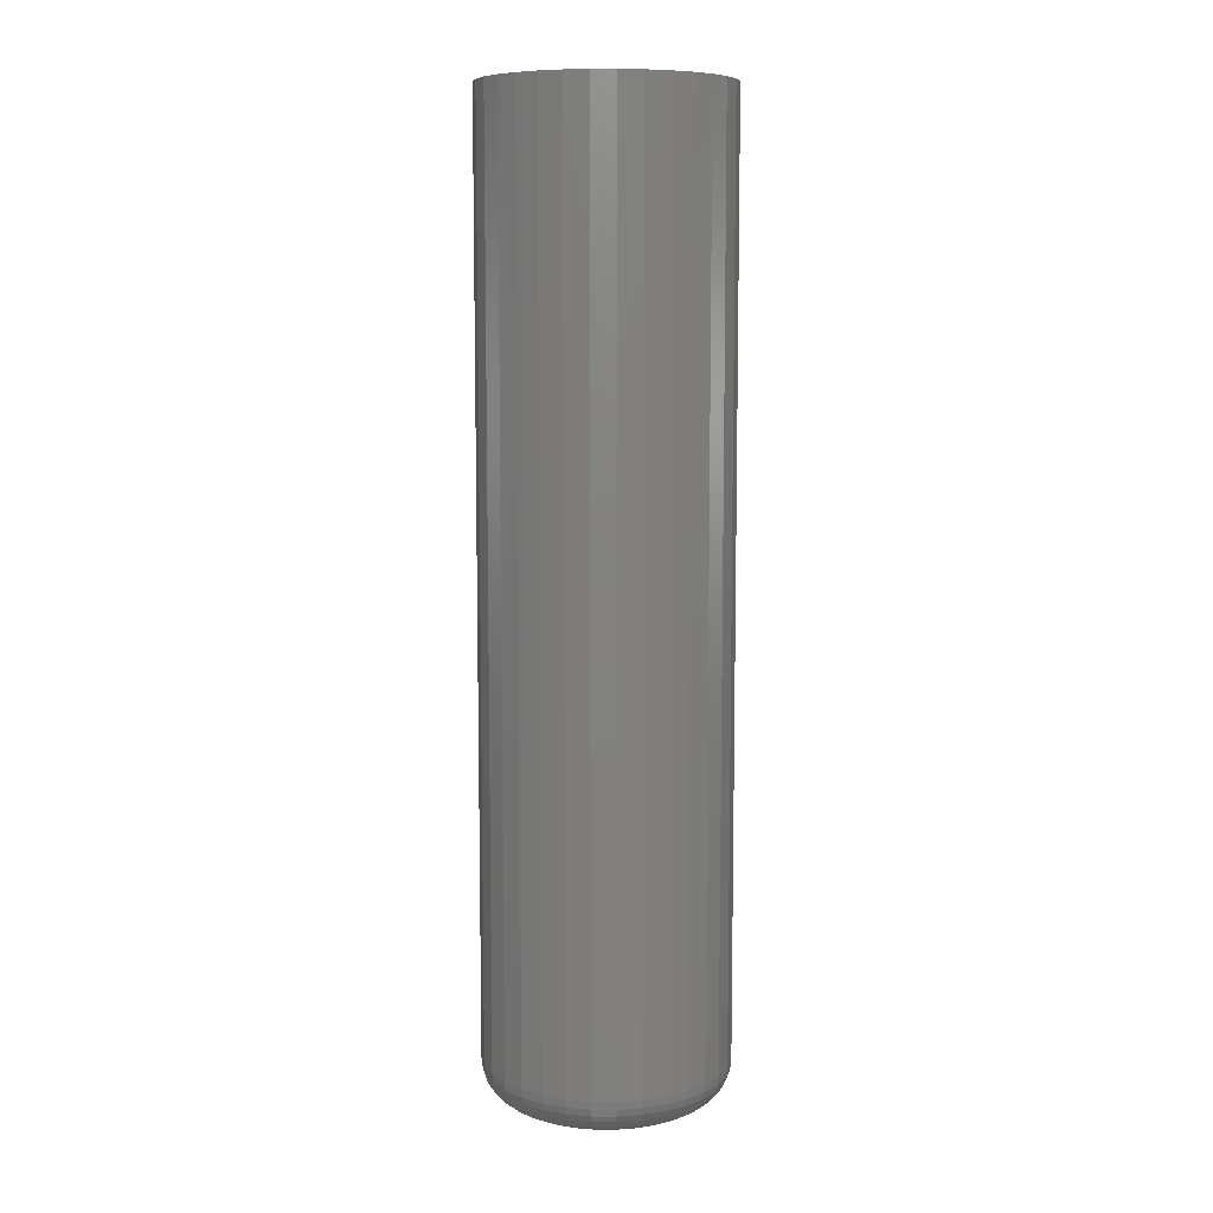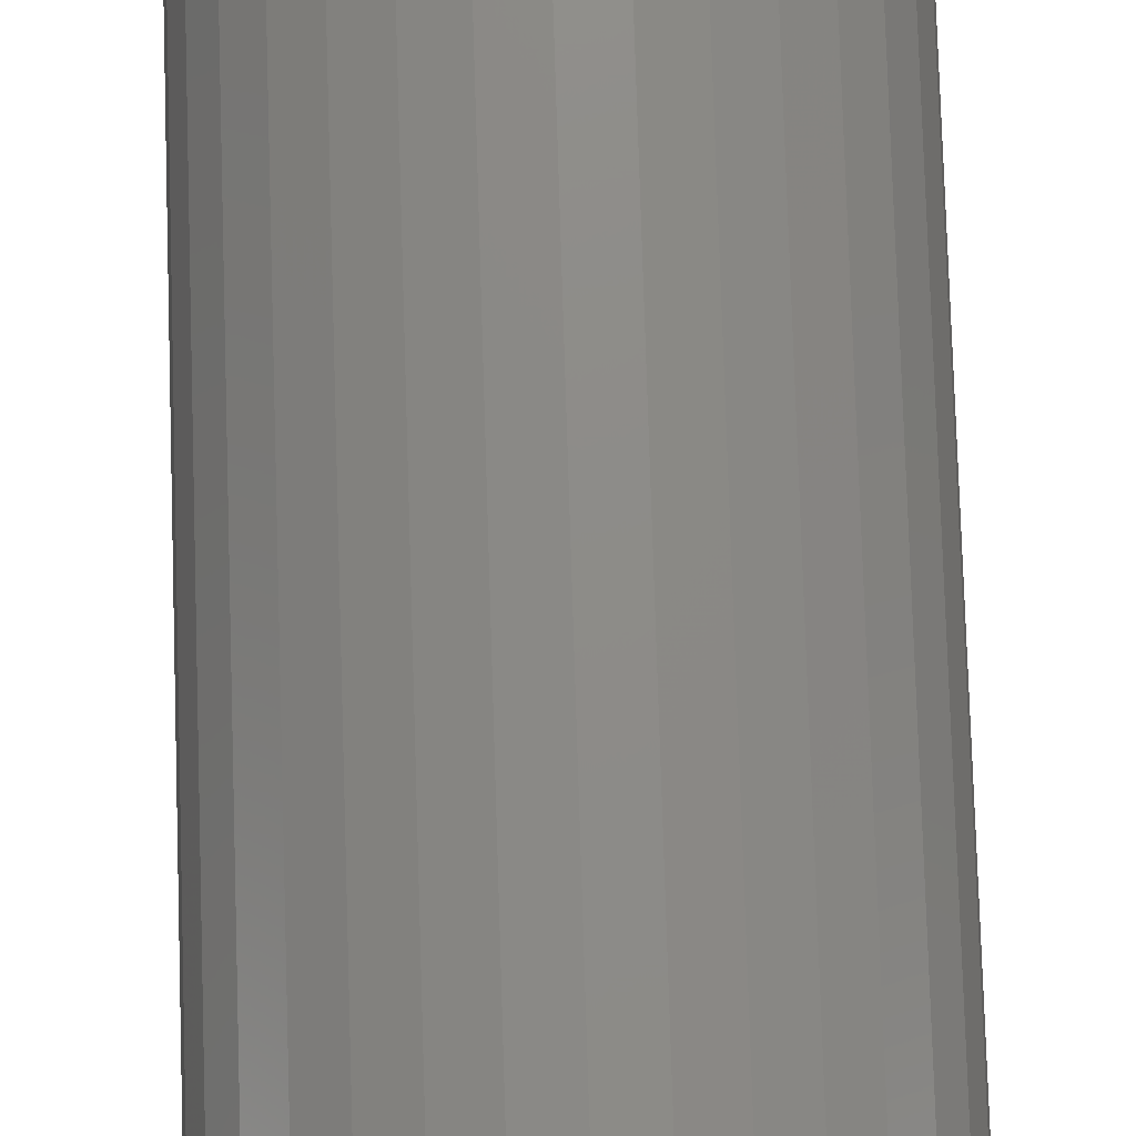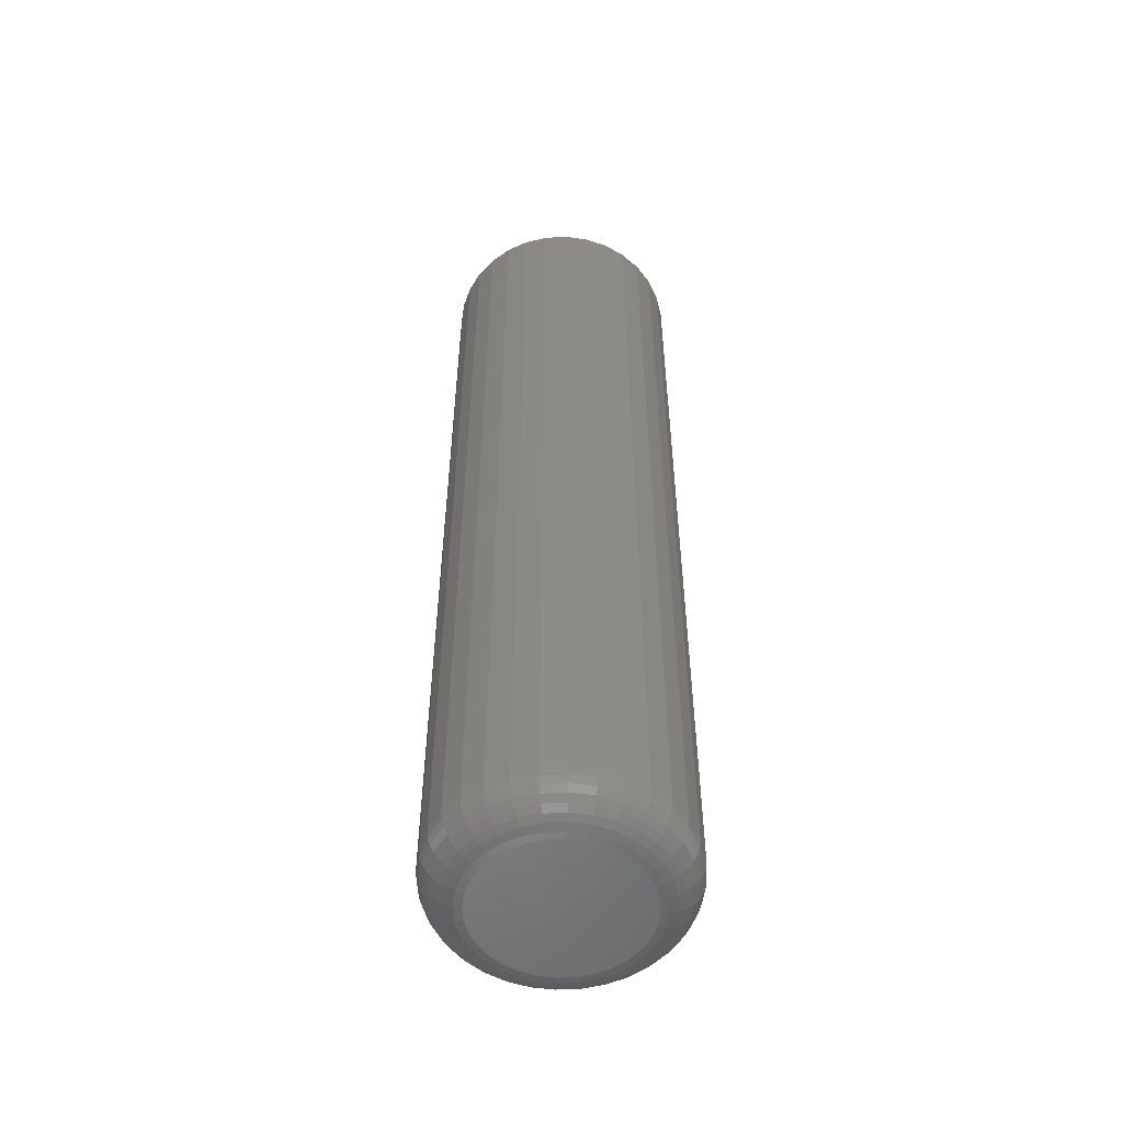
<metadata>
{"format":"stl","ext":"stl","renderer":"f3d","projection":"perspective","resolution":1024,"background":"white","views":[{"elev":8.6,"azim":-139.5,"up":"+Z"},{"elev":75.6,"azim":178.2,"up":"+Y"},{"elev":-53.6,"azim":154.8,"up":"+Z"}]}
</metadata>
<code>
# stl→obj: 320 verts, 636 faces
v 0.0009868 0.06349 0
v 0.01337 0.06227 0
v -0.0114 0.06227 0
v -0.02331 0.05865 0
v 0.02528 0.05865 0
v -0.03428 0.05279 0
v 0.03626 0.05279 0
v -0.04391 0.04489 0
v 0.04588 0.04489 0
v -0.0518 0.03527 0
v 0.05377 0.03527 0
v 0.04588 -0.04489 0
v -0.04391 -0.04489 0
v 0.05377 -0.03527 0
v -0.03428 -0.05279 0
v 0.03626 -0.05279 0
v -0.02331 -0.05865 0
v 0.02528 -0.05865 0
v -0.0114 -0.06227 0
v 0.01337 -0.06227 0
v 0.0009868 -0.06349 0
v -0.0518 -0.03527 0
v -0.05767 -0.0243 0
v 0.05964 -0.0243 0
v -0.06128 -0.01239 0
v 0.06325 -0.01239 0
v -0.0625 -4.51e-17 0
v 0.06447 -1.204e-17 0
v -0.06128 0.01239 0
v 0.06325 0.01239 0
v -0.05767 0.0243 0
v 0.05964 0.0243 0
v 0.09572 -1.073e-16 0.03125
v 0.09572 0 0.75
v 0.0939 -0.01848 0.03125
v 0.0939 -0.01848 0.75
v 0.08851 -0.03625 0.03125
v 0.08851 -0.03625 0.75
v 0.07976 -0.05263 0.03125
v 0.07976 -0.05263 0.75
v 0.06798 -0.06699 0.03125
v 0.06798 -0.06699 0.75
v 0.05362 -0.07877 0.03125
v 0.05362 -0.07877 0.75
v 0.03724 -0.08753 0.03125
v 0.03724 -0.08753 0.75
v 0.01947 -0.09292 0.03125
v 0.01947 -0.09292 0.75
v 0.0009868 -0.09474 0.03125
v 0.0009868 -0.09474 0.75
v -0.0175 -0.09292 0.03125
v -0.0175 -0.09292 0.75
v -0.03527 -0.08753 0.03125
v -0.03527 -0.08753 0.75
v -0.05165 -0.07877 0.03125
v -0.05165 -0.07877 0.75
v -0.066 -0.06699 0.03125
v -0.066 -0.06699 0.75
v -0.07778 -0.05263 0.03125
v -0.07778 -0.05263 0.75
v -0.08654 -0.03625 0.03125
v -0.08654 -0.03625 0.75
v -0.09193 -0.01848 0.03125
v -0.09193 -0.01848 0.75
v -0.09375 1.16e-17 0.03125
v -0.09375 1.16e-17 0.75
v -0.09193 0.01848 0.03125
v -0.09193 0.01848 0.75
v -0.08654 0.03625 0.03125
v -0.08654 0.03625 0.75
v -0.07778 0.05263 0.03125
v -0.07778 0.05263 0.75
v -0.066 0.06699 0.03125
v -0.066 0.06699 0.75
v -0.05165 0.07877 0.03125
v -0.05165 0.07877 0.75
v -0.03527 0.08753 0.03125
v -0.03527 0.08753 0.75
v -0.0175 0.09292 0.03125
v -0.0175 0.09292 0.75
v 0.0009868 0.09474 0.03125
v 0.0009868 0.09474 0.75
v 0.01947 0.09292 0.03125
v 0.01947 0.09292 0.75
v 0.03724 0.08753 0.03125
v 0.03724 0.08753 0.75
v 0.05362 0.07877 0.03125
v 0.05362 0.07877 0.75
v 0.06798 0.06699 0.03125
v 0.06798 0.06699 0.75
v 0.07976 0.05263 0.03125
v 0.07976 0.05263 0.75
v 0.08851 0.03625 0.03125
v 0.08851 0.03625 0.75
v 0.0939 0.01848 0.03125
v 0.0939 0.01848 0.75
v 0.09512 -2.776e-17 0.02515
v 0.09331 -0.01837 0.02515
v 0.09334 -1.388e-17 0.01929
v 0.09157 -0.01802 0.01929
v 0.09046 -2.082e-17 0.01389
v 0.08874 -0.01745 0.01389
v 0.08657 -2.082e-17 0.009153
v 0.08493 -0.0167 0.009153
v 0.08184 -1.388e-17 0.005267
v 0.08028 -0.01577 0.005267
v 0.07643 -6.939e-18 0.002379
v 0.07498 -0.01472 0.002379
v 0.07057 -6.939e-18 0.0006005
v 0.06923 -0.01358 0.0006005
v -0.09134 -0.01837 0.02515
v -0.09315 -5.551e-17 0.02515
v -0.0896 -0.01802 0.01929
v -0.09137 -4.857e-17 0.01929
v -0.08676 -0.01745 0.01389
v -0.08848 -4.163e-17 0.01389
v -0.08295 -0.0167 0.009153
v -0.0846 -4.163e-17 0.009153
v -0.07831 -0.01577 0.005267
v -0.07986 -3.469e-17 0.005267
v -0.07301 -0.01472 0.002379
v -0.07446 -3.469e-17 0.002379
v -0.06726 -0.01358 0.0006005
v -0.0686 -2.776e-17 0.0006005
v -0.08598 -0.03602 0.02515
v -0.08434 -0.03534 0.01929
v -0.08167 -0.03424 0.01389
v -0.07808 -0.03275 0.009153
v -0.07371 -0.03094 0.005267
v -0.06872 -0.02887 0.002379
v -0.0633 -0.02663 0.0006005
v -0.07728 -0.0523 0.02515
v -0.07581 -0.05131 0.01929
v -0.0734 -0.04971 0.01389
v -0.07017 -0.04755 0.009153
v -0.06624 -0.04492 0.005267
v -0.06174 -0.04192 0.002379
v -0.05687 -0.03866 0.0006005
v -0.06558 -0.06656 0.02515
v -0.06432 -0.06531 0.01929
v -0.06228 -0.06327 0.01389
v -0.05953 -0.06052 0.009153
v -0.05618 -0.05717 0.005267
v -0.05236 -0.05335 0.002379
v -0.04822 -0.0492 0.0006005
v -0.05131 -0.07827 0.02515
v -0.05032 -0.07679 0.01929
v -0.04872 -0.07439 0.01389
v -0.04656 -0.07116 0.009153
v -0.04393 -0.06722 0.005267
v -0.04093 -0.06273 0.002379
v -0.03767 -0.05786 0.0006005
v -0.03504 -0.08697 0.02515
v -0.03436 -0.08533 0.01929
v -0.03325 -0.08266 0.01389
v -0.03176 -0.07907 0.009153
v -0.02995 -0.07469 0.005267
v -0.02788 -0.0697 0.002379
v -0.02564 -0.06429 0.0006005
v -0.01738 -0.09233 0.02515
v -0.01703 -0.09058 0.01929
v -0.01647 -0.08775 0.01389
v -0.01571 -0.08394 0.009153
v -0.01479 -0.07929 0.005267
v -0.01373 -0.074 0.002379
v -0.01259 -0.06825 0.0006005
v 0.0009868 -0.09414 0.02515
v 0.0009868 -0.09236 0.01929
v 0.0009868 -0.08947 0.01389
v 0.0009868 -0.08558 0.009153
v 0.0009868 -0.08085 0.005267
v 0.0009868 -0.07545 0.002379
v 0.0009868 -0.06958 0.0006005
v 0.01935 -0.09233 0.02515
v 0.01901 -0.09058 0.01929
v 0.01844 -0.08775 0.01389
v 0.01768 -0.08394 0.009153
v 0.01676 -0.07929 0.005267
v 0.01571 -0.074 0.002379
v 0.01456 -0.06825 0.0006005
v 0.03701 -0.08697 0.02515
v 0.03633 -0.08533 0.01929
v 0.03523 -0.08266 0.01389
v 0.03374 -0.07907 0.009153
v 0.03193 -0.07469 0.005267
v 0.02986 -0.0697 0.002379
v 0.02762 -0.06429 0.0006005
v 0.05329 -0.07827 0.02515
v 0.0523 -0.07679 0.01929
v 0.05069 -0.07439 0.01389
v 0.04853 -0.07116 0.009153
v 0.0459 -0.06722 0.005267
v 0.0429 -0.06273 0.002379
v 0.03965 -0.05786 0.0006005
v 0.06755 -0.06656 0.02515
v 0.06629 -0.06531 0.01929
v 0.06425 -0.06327 0.01389
v 0.0615 -0.06052 0.009153
v 0.05816 -0.05717 0.005267
v 0.05434 -0.05335 0.002379
v 0.05019 -0.0492 0.0006005
v 0.07926 -0.0523 0.02515
v 0.07778 -0.05131 0.01929
v 0.07538 -0.04971 0.01389
v 0.07215 -0.04755 0.009153
v 0.06821 -0.04492 0.005267
v 0.06372 -0.04192 0.002379
v 0.05884 -0.03866 0.0006005
v 0.08796 -0.03602 0.02515
v 0.08631 -0.03534 0.01929
v 0.08365 -0.03424 0.01389
v 0.08006 -0.03275 0.009153
v 0.07568 -0.03094 0.005267
v 0.07069 -0.02887 0.002379
v 0.06527 -0.02663 0.0006005
v -0.09134 0.01837 0.02515
v -0.0896 0.01802 0.01929
v -0.08676 0.01745 0.01389
v -0.08295 0.0167 0.009153
v -0.07831 0.01577 0.005267
v -0.07301 0.01472 0.002379
v -0.06726 0.01358 0.0006005
v 0.09331 0.01837 0.02515
v 0.09157 0.01802 0.01929
v 0.08874 0.01745 0.01389
v 0.08493 0.0167 0.009153
v 0.08028 0.01577 0.005267
v 0.07498 0.01472 0.002379
v 0.06923 0.01358 0.0006005
v 0.08796 0.03602 0.02515
v 0.08631 0.03534 0.01929
v 0.08365 0.03424 0.01389
v 0.08006 0.03275 0.009153
v 0.07568 0.03094 0.005267
v 0.07069 0.02887 0.002379
v 0.06527 0.02663 0.0006005
v 0.07926 0.0523 0.02515
v 0.07778 0.05131 0.01929
v 0.07538 0.04971 0.01389
v 0.07215 0.04755 0.009153
v 0.06821 0.04492 0.005267
v 0.06372 0.04192 0.002379
v 0.05884 0.03866 0.0006005
v 0.06755 0.06656 0.02515
v 0.06629 0.06531 0.01929
v 0.06425 0.06327 0.01389
v 0.0615 0.06052 0.009153
v 0.05816 0.05717 0.005267
v 0.05434 0.05335 0.002379
v 0.05019 0.0492 0.0006005
v 0.05329 0.07827 0.02515
v 0.0523 0.07679 0.01929
v 0.05069 0.07439 0.01389
v 0.04853 0.07116 0.009153
v 0.0459 0.06722 0.005267
v 0.0429 0.06273 0.002379
v 0.03965 0.05786 0.0006005
v 0.03701 0.08697 0.02515
v 0.03633 0.08533 0.01929
v 0.03523 0.08266 0.01389
v 0.03374 0.07907 0.009153
v 0.03193 0.07469 0.005267
v 0.02986 0.0697 0.002379
v 0.02762 0.06429 0.0006005
v 0.01935 0.09233 0.02515
v 0.01901 0.09058 0.01929
v 0.01844 0.08775 0.01389
v 0.01768 0.08394 0.009153
v 0.01676 0.07929 0.005267
v 0.01571 0.074 0.002379
v 0.01456 0.06825 0.0006005
v 0.0009868 0.09414 0.02515
v 0.0009868 0.09236 0.01929
v 0.0009868 0.08947 0.01389
v 0.0009868 0.08558 0.009153
v 0.0009868 0.08085 0.005267
v 0.0009868 0.07545 0.002379
v 0.0009868 0.06958 0.0006005
v -0.01738 0.09233 0.02515
v -0.01703 0.09058 0.01929
v -0.01647 0.08775 0.01389
v -0.01571 0.08394 0.009153
v -0.01479 0.07929 0.005267
v -0.01373 0.074 0.002379
v -0.01259 0.06825 0.0006005
v -0.03504 0.08697 0.02515
v -0.03436 0.08533 0.01929
v -0.03325 0.08266 0.01389
v -0.03176 0.07907 0.009153
v -0.02995 0.07469 0.005267
v -0.02788 0.0697 0.002379
v -0.02564 0.06429 0.0006005
v -0.05131 0.07827 0.02515
v -0.05032 0.07679 0.01929
v -0.04872 0.07439 0.01389
v -0.04656 0.07116 0.009153
v -0.04393 0.06722 0.005267
v -0.04093 0.06273 0.002379
v -0.03767 0.05786 0.0006005
v -0.06558 0.06656 0.02515
v -0.06432 0.06531 0.01929
v -0.06228 0.06327 0.01389
v -0.05953 0.06052 0.009153
v -0.05618 0.05717 0.005267
v -0.05236 0.05335 0.002379
v -0.04822 0.0492 0.0006005
v -0.07728 0.0523 0.02515
v -0.07581 0.05131 0.01929
v -0.0734 0.04971 0.01389
v -0.07017 0.04755 0.009153
v -0.06624 0.04492 0.005267
v -0.06174 0.04192 0.002379
v -0.05687 0.03866 0.0006005
v -0.08598 0.03602 0.02515
v -0.08434 0.03534 0.01929
v -0.08167 0.03424 0.01389
v -0.07808 0.03275 0.009153
v -0.07371 0.03094 0.005267
v -0.06872 0.02887 0.002379
v -0.0633 0.02663 0.0006005
f 1 2 3
f 4 3 2
f 5 4 2
f 6 4 5
f 7 6 5
f 8 6 7
f 9 8 7
f 10 8 9
f 11 10 9
f 12 13 14
f 15 13 12
f 16 15 12
f 17 15 16
f 18 17 16
f 19 17 18
f 20 19 18
f 21 19 20
f 13 22 14
f 14 22 23
f 14 23 24
f 24 23 25
f 24 25 26
f 26 25 27
f 26 27 28
f 28 27 29
f 28 29 30
f 30 29 31
f 30 31 32
f 32 31 10
f 32 10 11
f 33 34 35
f 35 34 36
f 35 36 37
f 37 36 38
f 37 38 39
f 39 38 40
f 39 40 41
f 41 40 42
f 41 42 43
f 43 42 44
f 43 44 45
f 45 44 46
f 45 46 47
f 47 46 48
f 47 48 49
f 49 48 50
f 49 50 51
f 51 50 52
f 51 52 53
f 53 52 54
f 53 54 55
f 55 54 56
f 55 56 57
f 57 56 58
f 57 58 59
f 59 58 60
f 59 60 61
f 61 60 62
f 61 62 63
f 63 62 64
f 63 64 65
f 65 64 66
f 65 66 67
f 67 66 68
f 67 68 69
f 69 68 70
f 69 70 71
f 71 70 72
f 71 72 73
f 73 72 74
f 73 74 75
f 75 74 76
f 75 76 77
f 77 76 78
f 77 78 79
f 79 78 80
f 79 80 81
f 81 80 82
f 81 82 83
f 83 82 84
f 83 84 85
f 85 84 86
f 85 86 87
f 87 86 88
f 87 88 89
f 89 88 90
f 89 90 91
f 91 90 92
f 91 92 93
f 93 92 94
f 93 94 95
f 95 94 96
f 95 96 33
f 33 96 34
f 33 35 97
f 97 35 98
f 97 98 99
f 99 98 100
f 99 100 101
f 101 100 102
f 101 102 103
f 103 102 104
f 103 104 105
f 105 104 106
f 105 106 107
f 107 106 108
f 107 108 109
f 109 108 110
f 109 110 28
f 28 110 26
f 63 65 111
f 111 65 112
f 111 112 113
f 113 112 114
f 113 114 115
f 115 114 116
f 115 116 117
f 117 116 118
f 117 118 119
f 119 118 120
f 119 120 121
f 121 120 122
f 121 122 123
f 123 122 124
f 123 124 25
f 25 124 27
f 61 63 125
f 125 63 111
f 125 111 126
f 126 111 113
f 126 113 127
f 127 113 115
f 127 115 128
f 128 115 117
f 128 117 129
f 129 117 119
f 129 119 130
f 130 119 121
f 130 121 131
f 131 121 123
f 131 123 23
f 23 123 25
f 59 61 132
f 132 61 125
f 132 125 133
f 133 125 126
f 133 126 134
f 134 126 127
f 134 127 135
f 135 127 128
f 135 128 136
f 136 128 129
f 136 129 137
f 137 129 130
f 137 130 138
f 138 130 131
f 138 131 22
f 22 131 23
f 57 59 139
f 139 59 132
f 139 132 140
f 140 132 133
f 140 133 141
f 141 133 134
f 141 134 142
f 142 134 135
f 142 135 143
f 143 135 136
f 143 136 144
f 144 136 137
f 144 137 145
f 145 137 138
f 145 138 13
f 13 138 22
f 55 57 146
f 146 57 139
f 146 139 147
f 147 139 140
f 147 140 148
f 148 140 141
f 148 141 149
f 149 141 142
f 149 142 150
f 150 142 143
f 150 143 151
f 151 143 144
f 151 144 152
f 152 144 145
f 152 145 15
f 15 145 13
f 53 55 153
f 153 55 146
f 153 146 154
f 154 146 147
f 154 147 155
f 155 147 148
f 155 148 156
f 156 148 149
f 156 149 157
f 157 149 150
f 157 150 158
f 158 150 151
f 158 151 159
f 159 151 152
f 159 152 17
f 17 152 15
f 51 53 160
f 160 53 153
f 160 153 161
f 161 153 154
f 161 154 162
f 162 154 155
f 162 155 163
f 163 155 156
f 163 156 164
f 164 156 157
f 164 157 165
f 165 157 158
f 165 158 166
f 166 158 159
f 166 159 19
f 19 159 17
f 49 51 167
f 167 51 160
f 167 160 168
f 168 160 161
f 168 161 169
f 169 161 162
f 169 162 170
f 170 162 163
f 170 163 171
f 171 163 164
f 171 164 172
f 172 164 165
f 172 165 173
f 173 165 166
f 173 166 21
f 21 166 19
f 47 49 174
f 174 49 167
f 174 167 175
f 175 167 168
f 175 168 176
f 176 168 169
f 176 169 177
f 177 169 170
f 177 170 178
f 178 170 171
f 178 171 179
f 179 171 172
f 179 172 180
f 180 172 173
f 180 173 20
f 20 173 21
f 45 47 181
f 181 47 174
f 181 174 182
f 182 174 175
f 182 175 183
f 183 175 176
f 183 176 184
f 184 176 177
f 184 177 185
f 185 177 178
f 185 178 186
f 186 178 179
f 186 179 187
f 187 179 180
f 187 180 18
f 18 180 20
f 43 45 188
f 188 45 181
f 188 181 189
f 189 181 182
f 189 182 190
f 190 182 183
f 190 183 191
f 191 183 184
f 191 184 192
f 192 184 185
f 192 185 193
f 193 185 186
f 193 186 194
f 194 186 187
f 194 187 16
f 16 187 18
f 41 43 195
f 195 43 188
f 195 188 196
f 196 188 189
f 196 189 197
f 197 189 190
f 197 190 198
f 198 190 191
f 198 191 199
f 199 191 192
f 199 192 200
f 200 192 193
f 200 193 201
f 201 193 194
f 201 194 12
f 12 194 16
f 39 41 202
f 202 41 195
f 202 195 203
f 203 195 196
f 203 196 204
f 204 196 197
f 204 197 205
f 205 197 198
f 205 198 206
f 206 198 199
f 206 199 207
f 207 199 200
f 207 200 208
f 208 200 201
f 208 201 14
f 14 201 12
f 37 39 209
f 209 39 202
f 209 202 210
f 210 202 203
f 210 203 211
f 211 203 204
f 211 204 212
f 212 204 205
f 212 205 213
f 213 205 206
f 213 206 214
f 214 206 207
f 214 207 215
f 215 207 208
f 215 208 24
f 24 208 14
f 35 37 98
f 98 37 209
f 98 209 100
f 100 209 210
f 100 210 102
f 102 210 211
f 102 211 104
f 104 211 212
f 104 212 106
f 106 212 213
f 106 213 108
f 108 213 214
f 108 214 110
f 110 214 215
f 110 215 26
f 26 215 24
f 65 67 112
f 112 67 216
f 112 216 114
f 114 216 217
f 114 217 116
f 116 217 218
f 116 218 118
f 118 218 219
f 118 219 120
f 120 219 220
f 120 220 122
f 122 220 221
f 122 221 124
f 124 221 222
f 124 222 27
f 27 222 29
f 95 33 223
f 223 33 97
f 223 97 224
f 224 97 99
f 224 99 225
f 225 99 101
f 225 101 226
f 226 101 103
f 226 103 227
f 227 103 105
f 227 105 228
f 228 105 107
f 228 107 229
f 229 107 109
f 229 109 30
f 30 109 28
f 93 95 230
f 230 95 223
f 230 223 231
f 231 223 224
f 231 224 232
f 232 224 225
f 232 225 233
f 233 225 226
f 233 226 234
f 234 226 227
f 234 227 235
f 235 227 228
f 235 228 236
f 236 228 229
f 236 229 32
f 32 229 30
f 91 93 237
f 237 93 230
f 237 230 238
f 238 230 231
f 238 231 239
f 239 231 232
f 239 232 240
f 240 232 233
f 240 233 241
f 241 233 234
f 241 234 242
f 242 234 235
f 242 235 243
f 243 235 236
f 243 236 11
f 11 236 32
f 89 91 244
f 244 91 237
f 244 237 245
f 245 237 238
f 245 238 246
f 246 238 239
f 246 239 247
f 247 239 240
f 247 240 248
f 248 240 241
f 248 241 249
f 249 241 242
f 249 242 250
f 250 242 243
f 250 243 9
f 9 243 11
f 87 89 251
f 251 89 244
f 251 244 252
f 252 244 245
f 252 245 253
f 253 245 246
f 253 246 254
f 254 246 247
f 254 247 255
f 255 247 248
f 255 248 256
f 256 248 249
f 256 249 257
f 257 249 250
f 257 250 7
f 7 250 9
f 85 87 258
f 258 87 251
f 258 251 259
f 259 251 252
f 259 252 260
f 260 252 253
f 260 253 261
f 261 253 254
f 261 254 262
f 262 254 255
f 262 255 263
f 263 255 256
f 263 256 264
f 264 256 257
f 264 257 5
f 5 257 7
f 83 85 265
f 265 85 258
f 265 258 266
f 266 258 259
f 266 259 267
f 267 259 260
f 267 260 268
f 268 260 261
f 268 261 269
f 269 261 262
f 269 262 270
f 270 262 263
f 270 263 271
f 271 263 264
f 271 264 2
f 2 264 5
f 81 83 272
f 272 83 265
f 272 265 273
f 273 265 266
f 273 266 274
f 274 266 267
f 274 267 275
f 275 267 268
f 275 268 276
f 276 268 269
f 276 269 277
f 277 269 270
f 277 270 278
f 278 270 271
f 278 271 1
f 1 271 2
f 79 81 279
f 279 81 272
f 279 272 280
f 280 272 273
f 280 273 281
f 281 273 274
f 281 274 282
f 282 274 275
f 282 275 283
f 283 275 276
f 283 276 284
f 284 276 277
f 284 277 285
f 285 277 278
f 285 278 3
f 3 278 1
f 77 79 286
f 286 79 279
f 286 279 287
f 287 279 280
f 287 280 288
f 288 280 281
f 288 281 289
f 289 281 282
f 289 282 290
f 290 282 283
f 290 283 291
f 291 283 284
f 291 284 292
f 292 284 285
f 292 285 4
f 4 285 3
f 75 77 293
f 293 77 286
f 293 286 294
f 294 286 287
f 294 287 295
f 295 287 288
f 295 288 296
f 296 288 289
f 296 289 297
f 297 289 290
f 297 290 298
f 298 290 291
f 298 291 299
f 299 291 292
f 299 292 6
f 6 292 4
f 73 75 300
f 300 75 293
f 300 293 301
f 301 293 294
f 301 294 302
f 302 294 295
f 302 295 303
f 303 295 296
f 303 296 304
f 304 296 297
f 304 297 305
f 305 297 298
f 305 298 306
f 306 298 299
f 306 299 8
f 8 299 6
f 71 73 307
f 307 73 300
f 307 300 308
f 308 300 301
f 308 301 309
f 309 301 302
f 309 302 310
f 310 302 303
f 310 303 311
f 311 303 304
f 311 304 312
f 312 304 305
f 312 305 313
f 313 305 306
f 313 306 10
f 10 306 8
f 69 71 314
f 314 71 307
f 314 307 315
f 315 307 308
f 315 308 316
f 316 308 309
f 316 309 317
f 317 309 310
f 317 310 318
f 318 310 311
f 318 311 319
f 319 311 312
f 319 312 320
f 320 312 313
f 320 313 31
f 31 313 10
f 67 69 216
f 216 69 314
f 216 314 217
f 217 314 315
f 217 315 218
f 218 315 316
f 218 316 219
f 219 316 317
f 219 317 220
f 220 317 318
f 220 318 221
f 221 318 319
f 221 319 222
f 222 319 320
f 222 320 29
f 29 320 31
f 80 84 82
f 84 80 78
f 84 78 86
f 86 78 76
f 86 76 88
f 44 54 46
f 46 54 52
f 46 52 48
f 48 52 50
f 88 76 90
f 90 76 74
f 90 74 92
f 92 74 72
f 92 72 94
f 94 72 70
f 94 70 96
f 96 70 68
f 96 68 34
f 34 68 66
f 34 66 36
f 36 66 64
f 36 64 38
f 38 64 62
f 38 62 40
f 40 62 60
f 40 60 42
f 42 60 58
f 42 58 44
f 44 58 56
f 44 56 54

</code>
